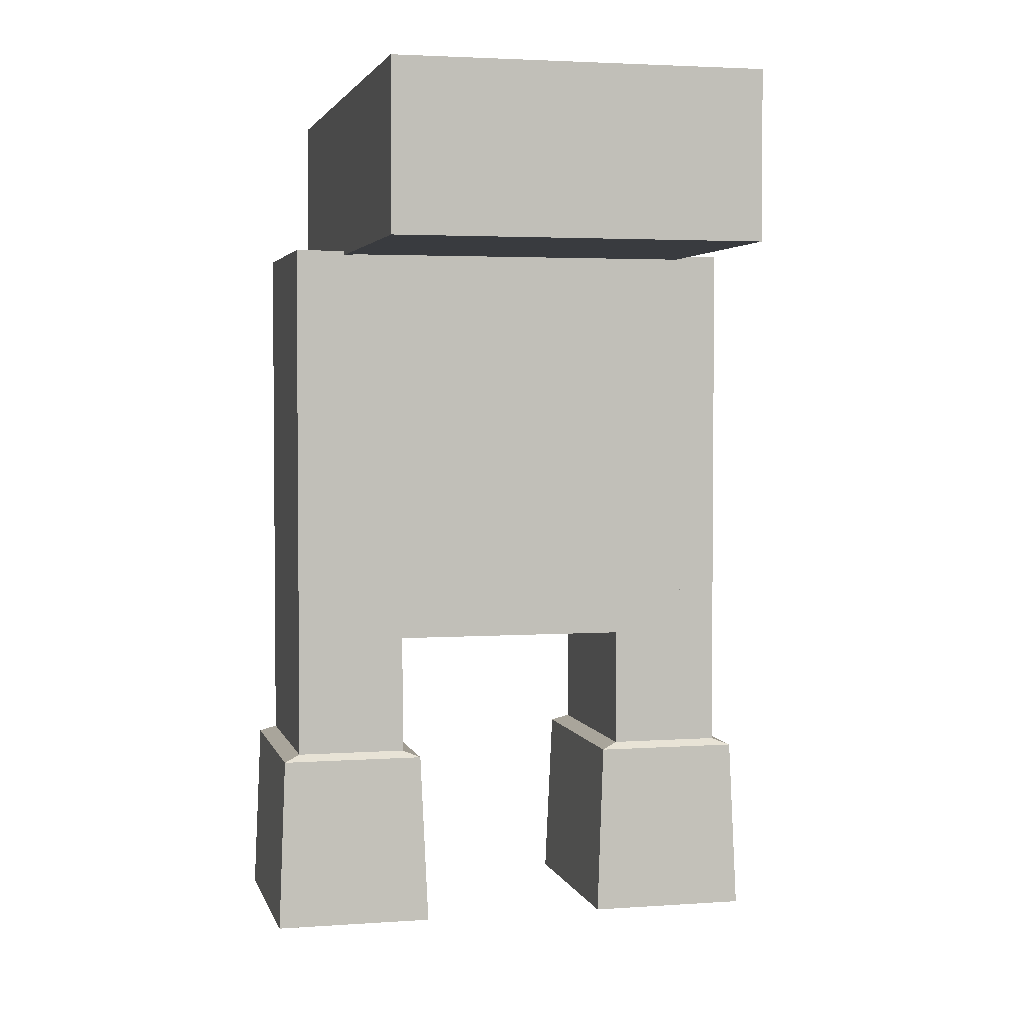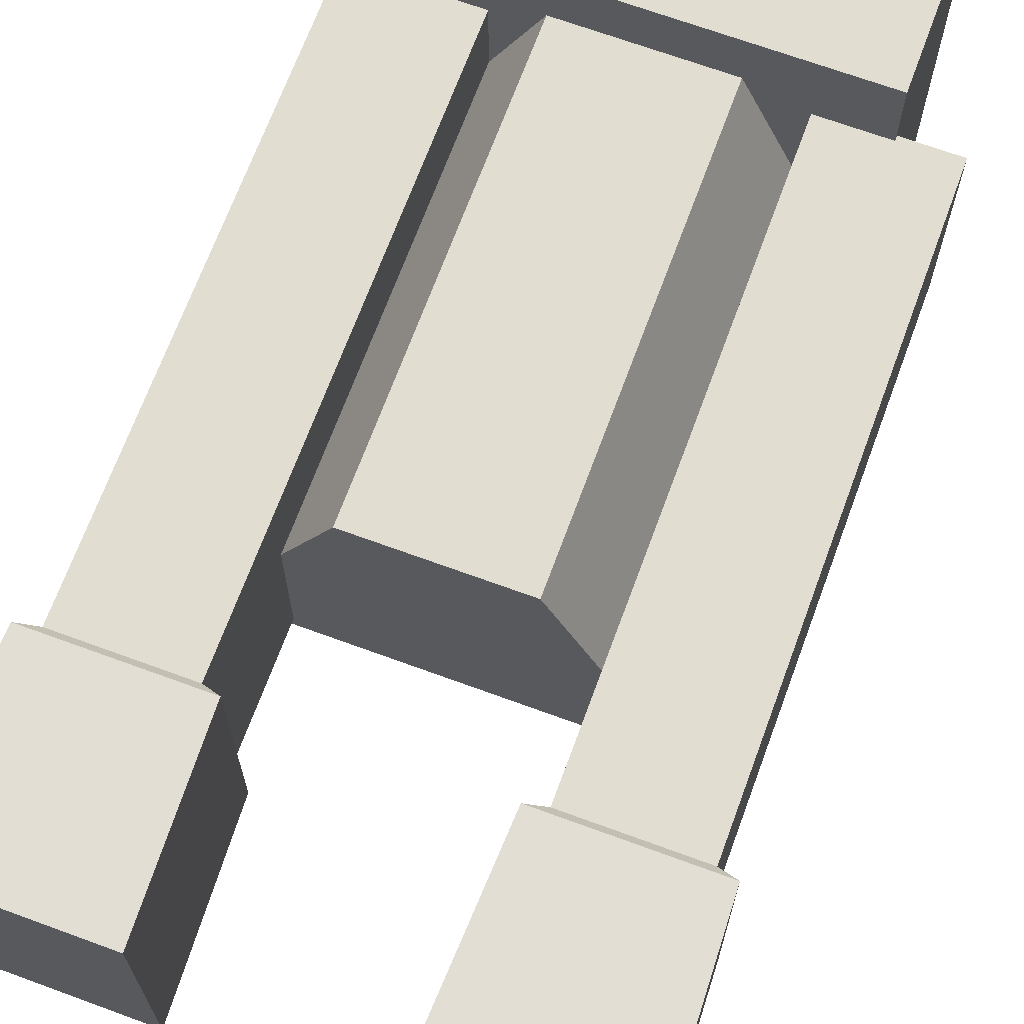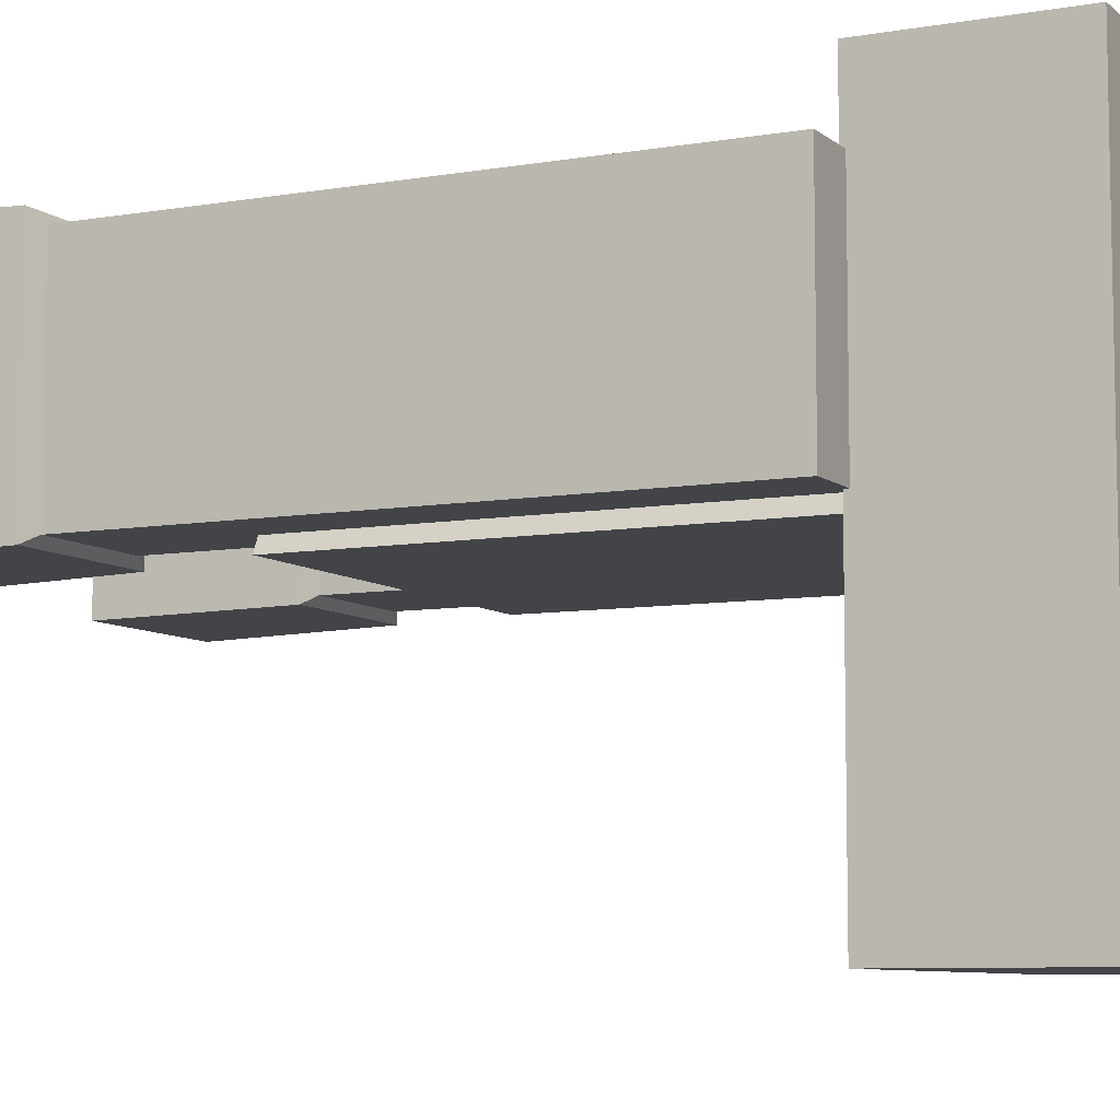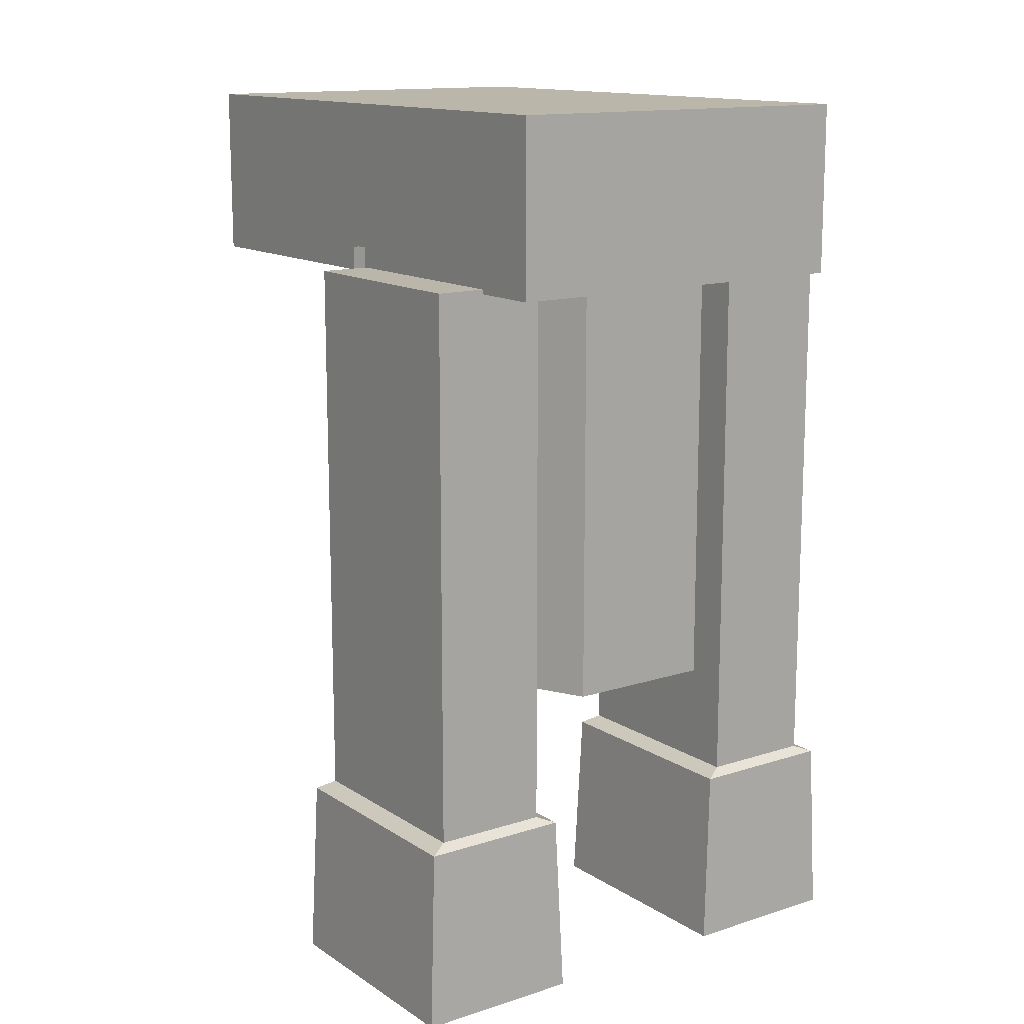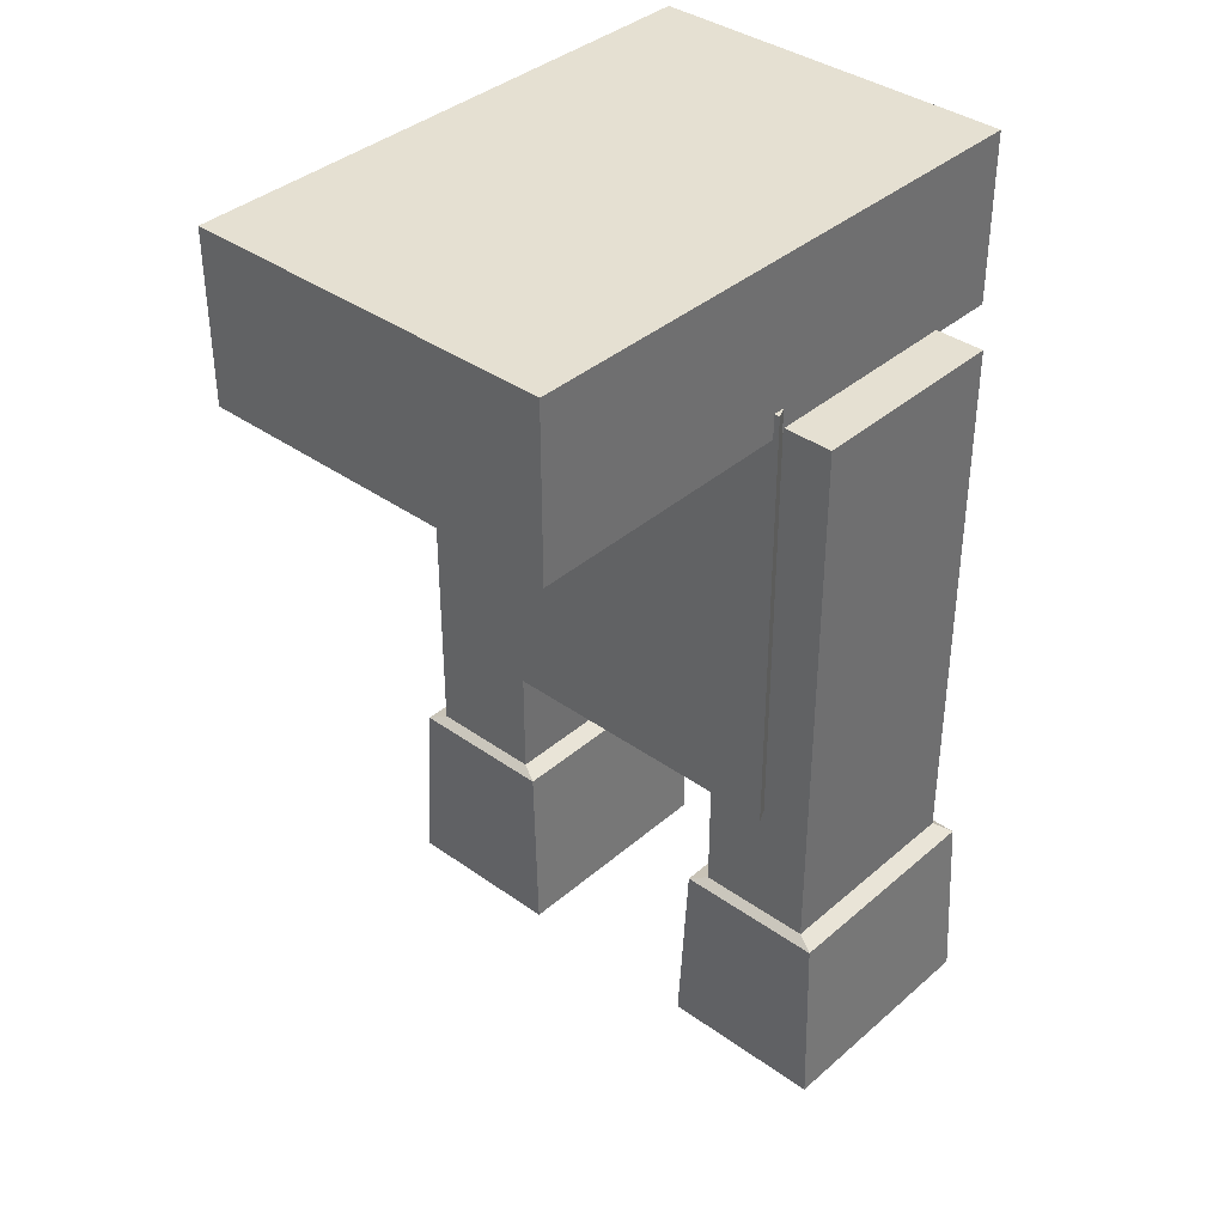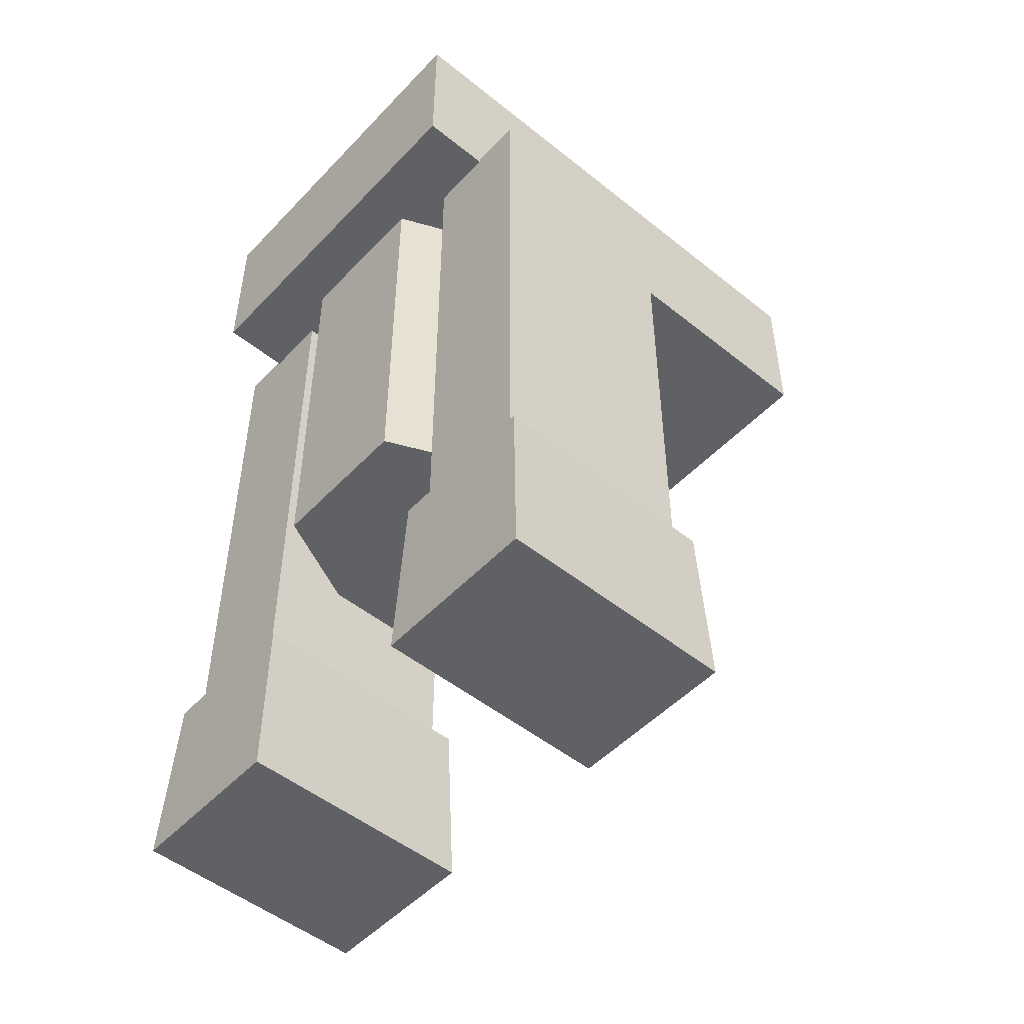
<metadata>
{"format":"obj","ext":"obj","renderer":"f3d","projection":"perspective","resolution":1024,"background":"white","views":[{"elev":3.1,"azim":-13.6,"up":"+Z"},{"elev":68.7,"azim":-159.8,"up":"+Y"},{"elev":-7.7,"azim":-63.7,"up":"+Y"},{"elev":13.8,"azim":144.3,"up":"+Z"},{"elev":37.7,"azim":42.3,"up":"+Z"},{"elev":-50.2,"azim":-131.4,"up":"+Z"}]}
</metadata>
<code>
o Cube
v 0.09748 -0.1656 -0.2368
v 0.2816 -0.552 -0.2368
v 0.09748 -0.1656 0.4704
v 0.2816 -0.552 0.4704
v -0.1381 -0.1656 -0.2368
v -0.3123 -0.552 -0.2368
v -0.1381 -0.1656 0.4704
v -0.3123 -0.552 0.4704
f 5 3 1
f 3 8 4
f 7 6 8
f 2 8 6
f 1 4 2
f 6 1 2
f 5 7 3
f 3 7 8
f 7 5 6
f 2 4 8
f 1 3 4
f 6 5 1
o n1
v -0.1817 -0.1728 -0.7393
v -0.1817 -0.5492 -0.7393
v -0.2233 -0.1959 0.4379
v -0.2233 -0.5297 0.4379
v -0.4456 -0.1728 -0.7393
v -0.4456 -0.5492 -0.7393
v -0.4066 -0.1959 0.4379
v -0.4066 -0.5297 0.4379
v -0.4066 -0.5297 -0.439
v -0.2233 -0.1959 -0.439
v -0.4066 -0.1959 -0.439
v -0.2233 -0.5297 -0.439
v -0.4338 -0.1798 -0.4498
v -0.1942 -0.5433 -0.4498
v -0.4338 -0.5433 -0.4498
v -0.1942 -0.1798 -0.4498
f 19 11 18
f 11 16 12
f 21 14 23
f 20 16 17
f 18 12 20
f 13 10 14
f 22 18 20
f 23 20 17
f 15 17 16
f 21 18 24
f 13 24 9
f 14 22 23
f 10 24 22
f 19 23 17
f 19 15 11
f 11 15 16
f 21 13 14
f 20 12 16
f 18 11 12
f 13 9 10
f 22 24 18
f 23 22 20
f 15 19 17
f 21 19 18
f 13 21 24
f 14 10 22
f 10 9 24
f 19 21 23
o Cube.002
v 0.2724 -0.08476 0.4308
v 0.2724 -0.9864 0.4308
v 0.2724 -0.08476 0.7017
v 0.2724 -0.9864 0.7017
v -0.3236 -0.08476 0.4308
v -0.3236 -0.9864 0.4308
v -0.3236 -0.08476 0.7017
v -0.3236 -0.9864 0.7017
f 29 27 25
f 27 32 28
f 31 30 32
f 26 32 30
f 25 28 26
f 29 26 30
f 29 31 27
f 27 31 32
f 31 29 30
f 26 28 32
f 25 27 28
f 29 25 26
o n2
v 0.3938 -0.1728 -0.7393
v 0.3938 -0.5492 -0.7393
v 0.3522 -0.1959 0.4379
v 0.3522 -0.5297 0.4379
v 0.1298 -0.1728 -0.7393
v 0.1298 -0.5492 -0.7393
v 0.1688 -0.1959 0.4379
v 0.1688 -0.5297 0.4379
v 0.1688 -0.5297 -0.439
v 0.3522 -0.1959 -0.439
v 0.1688 -0.1959 -0.439
v 0.3522 -0.5297 -0.439
v 0.1416 -0.1798 -0.4498
v 0.3812 -0.5433 -0.4498
v 0.1416 -0.5433 -0.4498
v 0.3812 -0.1798 -0.4498
f 43 35 42
f 35 40 36
f 45 38 47
f 44 40 41
f 42 36 44
f 37 34 38
f 46 42 44
f 47 44 41
f 39 41 40
f 45 42 48
f 37 48 33
f 38 46 47
f 34 48 46
f 43 47 41
f 43 39 35
f 35 39 40
f 45 37 38
f 44 36 40
f 42 35 36
f 37 33 34
f 46 48 42
f 47 46 44
f 39 43 41
f 45 43 42
f 37 45 48
f 38 34 46
f 34 33 48
f 43 45 47

</code>
